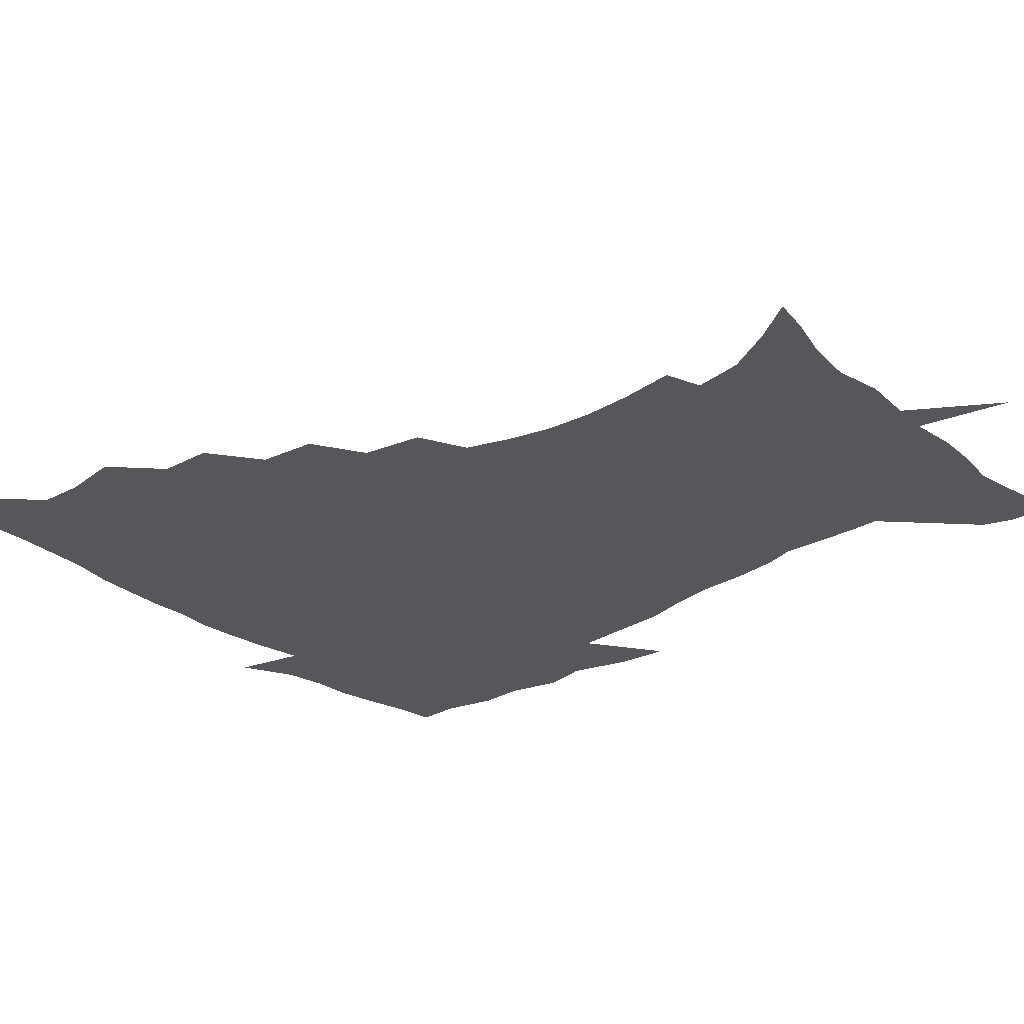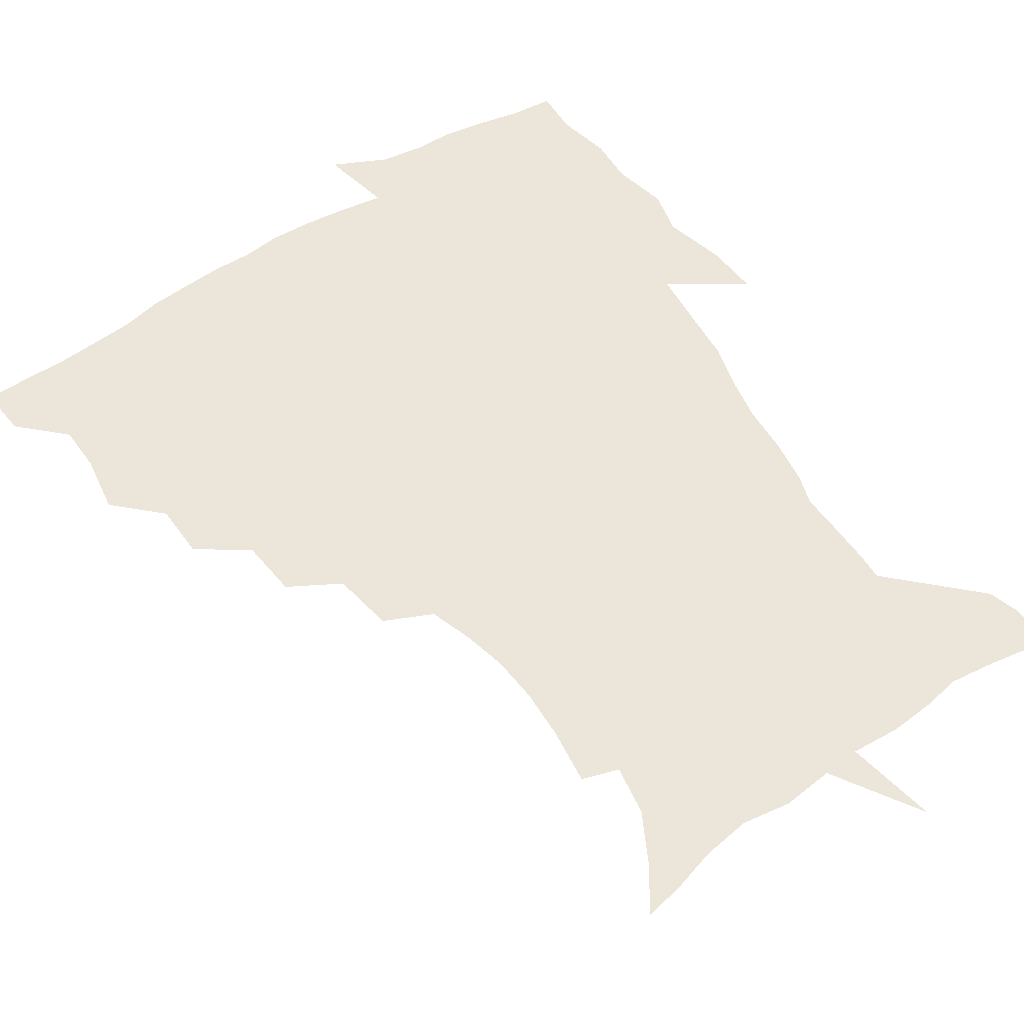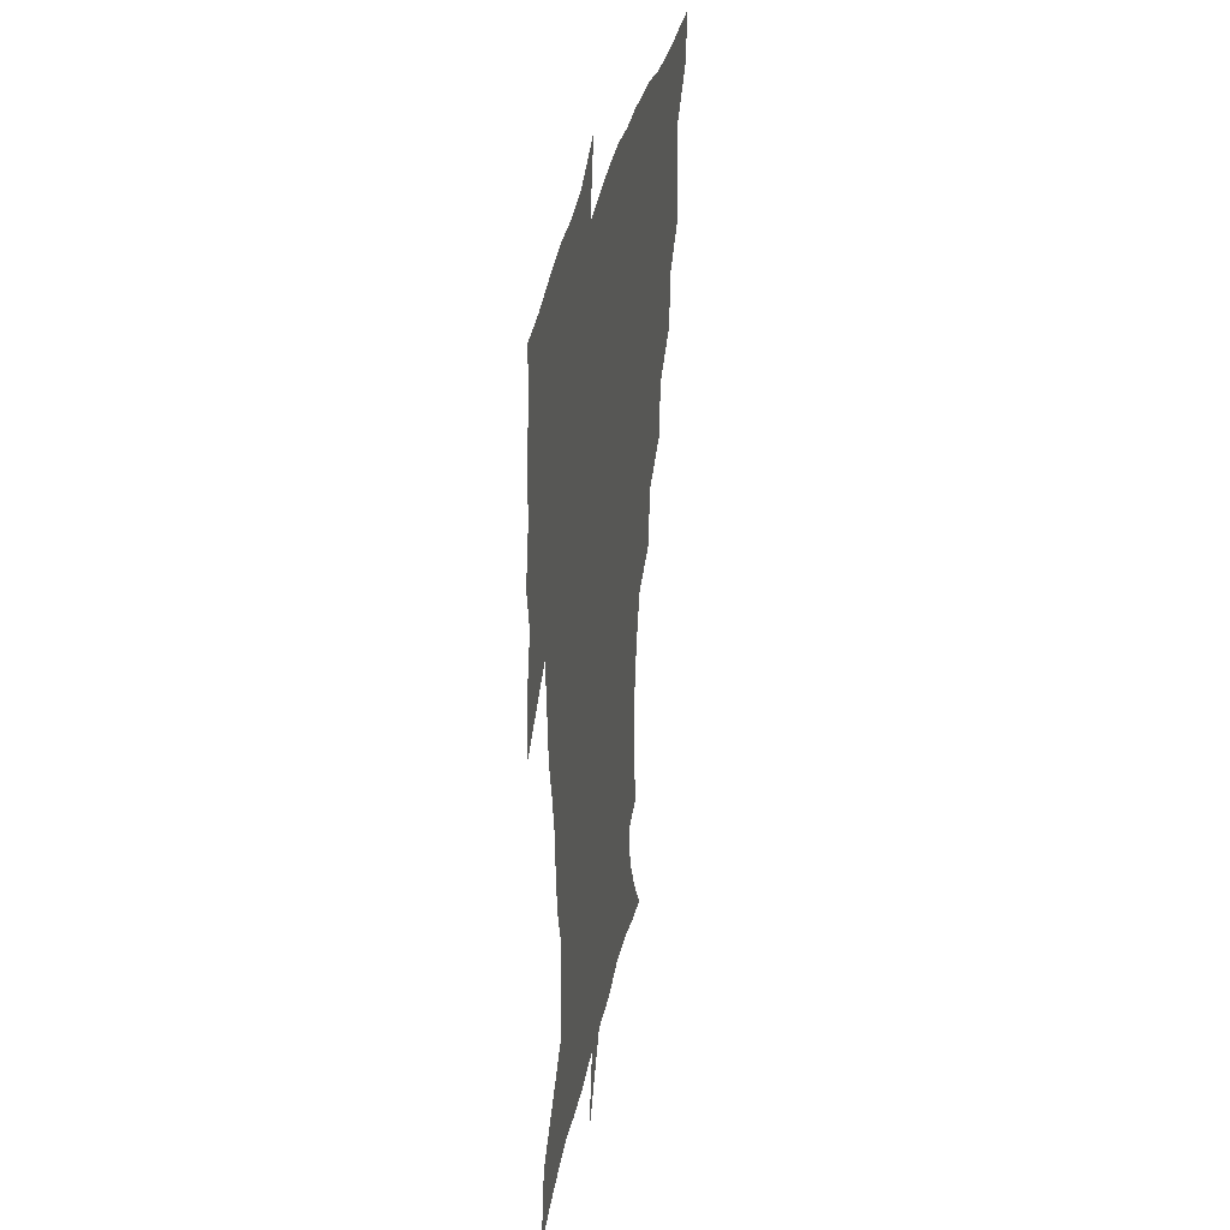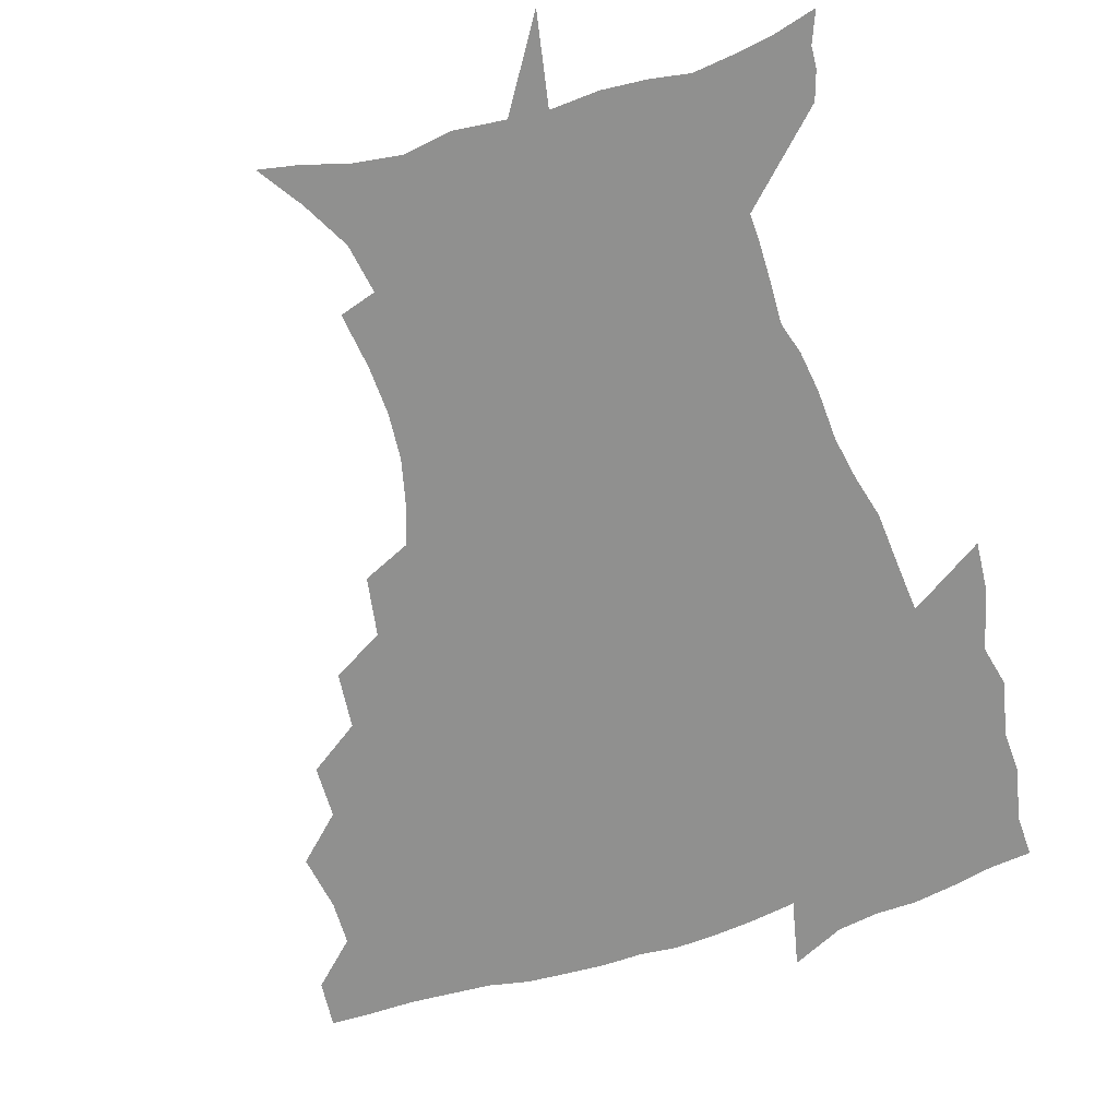
<metadata>
{"format":"obj","ext":"obj","renderer":"f3d","projection":"perspective","resolution":1024,"background":"white","views":[{"elev":-27.2,"azim":-48.7,"up":"+Z"},{"elev":57.3,"azim":-33.8,"up":"+Z"},{"elev":32.8,"azim":100.2,"up":"+Y"},{"elev":-65.6,"azim":17.7,"up":"+Z"}]}
</metadata>
<code>
v 452.4 448.7 0
v 450.9 466.1 0
v 465.3 396.6 0
v 468.5 417.1 0
v 468.2 433.4 0
v 467.9 448.7 0
v 466.3 466.3 0
v 481.9 361.9 0
v 481.4 381.1 0
v 485.3 403 0
v 484.7 419 0
v 483.8 434.6 0
v 482.7 450.3 0
v 482 466.1 0
v 502.2 328.5 0
v 500.2 349 0
v 501.6 371.6 0
v 502.4 390.2 0
v 501.6 405.8 0
v 500.7 420.7 0
v 500 435.3 0
v 499.2 449.8 0
v 497.2 466.9 0
v 524.3 296.2 0
v 520.7 317.9 0
v 519.4 340.8 0
v 517.4 357.8 0
v 518.5 377.9 0
v 516.7 391.6 0
v 516.4 407.1 0
v 515.6 421.8 0
v 514.6 436.2 0
v 513.6 450.8 0
v 512.1 467.9 0
v 548.3 202.9 0
v 550.9 222.9 0
v 551.6 240.6 0
v 550.3 257.4 0
v 546.7 272.6 0
v 541.5 288.2 0
v 537.6 308.7 0
v 535.2 327.7 0
v 534.3 347.4 0
v 532.9 363.1 0
v 532.5 379.3 0
v 531.9 394 0
v 531 408.3 0
v 530.2 422.7 0
v 529.2 437.2 0
v 528.1 452.3 0
v 526.7 470.7 0
v 538.6 147.9 0
v 549.2 163.8 0
v 558.5 181 0
v 561.4 198.7 0
v 562 216.5 0
v 562.5 234 0
v 561.6 250 0
v 559.4 264.7 0
v 556.3 279.5 0
v 553 297.5 0
v 550.4 315.1 0
v 549 333.6 0
v 547.8 349.1 0
v 547.1 365.7 0
v 547.5 382.3 0
v 546.2 395.4 0
v 546.6 410 0
v 545.1 423.6 0
v 544.3 437.6 0
v 542.7 453.6 0
v 541.1 471.6 0
v 552.5 150.6 0
v 566.1 172 0
v 570.7 188.7 0
v 573.1 207.9 0
v 572.5 221.8 0
v 573.1 241.5 0
v 572 257.6 0
v 570.4 274.4 0
v 567.2 285.8 0
v 565 303.4 0
v 563.4 320.6 0
v 562.2 335.3 0
v 561.9 353.9 0
v 561.1 368.1 0
v 560.9 383.1 0
v 559.8 395.8 0
v 560.3 410.6 0
v 559.5 424.1 0
v 558.7 438 0
v 557.6 453.2 0
v 555.3 472.4 0
v 568.8 155.3 0
v 579.5 176 0
v 583.5 195.9 0
v 584.1 212.6 0
v 584.1 229.5 0
v 583.6 245.8 0
v 582.6 261.9 0
v 581.1 277.5 0
v 579 291.6 0
v 577.3 307.9 0
v 575.9 320.6 0
v 575.5 339.6 0
v 575 355 0
v 574.4 368.6 0
v 574.4 384.1 0
v 574.5 397.8 0
v 574.2 411.2 0
v 573.3 424.8 0
v 573 438.3 0
v 572.3 452.4 0
v 569.6 471.9 0
v 585.7 157.6 0
v 593.2 180 0
v 594.8 197.5 0
v 595.1 214.2 0
v 594.7 229.3 0
v 593.9 247.5 0
v 593.3 263.2 0
v 592.3 280.4 0
v 590.7 294 0
v 589.4 308.4 0
v 588.7 323.9 0
v 588.5 342.1 0
v 588.2 357.1 0
v 588.1 370.4 0
v 587.9 383.8 0
v 588.2 398.4 0
v 587.9 411.7 0
v 588.1 425.1 0
v 587.6 438.4 0
v 586.1 453.6 0
v 583.6 473.2 0
v 603 154.9 0
v 606.1 179.6 0
v 606.6 199.8 0
v 606.3 216.1 0
v 605.9 233.1 0
v 605.2 246.1 0
v 604 263.4 0
v 603.5 282.4 0
v 602.6 296 0
v 601.8 310.4 0
v 601.5 327.1 0
v 601.3 342.5 0
v 601.3 355.9 0
v 601.3 370.7 0
v 601.6 385.4 0
v 601.8 398.9 0
v 601.9 412.1 0
v 602.1 425.4 0
v 601.5 439.3 0
v 600.2 454.9 0
v 598.2 472.4 0
v 621.4 156.9 0
v 619.1 182.5 0
v 618.1 201.1 0
v 617.5 219.5 0
v 616.9 234.2 0
v 616.4 248.8 0
v 615.5 262.5 0
v 614.6 282.6 0
v 614.3 297.3 0
v 614.1 312.2 0
v 613.9 327.6 0
v 613.9 343.4 0
v 614.1 356.2 0
v 614.5 372.7 0
v 614.7 385.6 0
v 615.2 399.9 0
v 615.6 412.4 0
v 616.1 425.4 0
v 615.8 439.4 0
v 614.9 454.4 0
v 613.5 470.6 0
v 641.1 125.4 0
v 635 158 0
v 632.2 180.6 0
v 629.9 201.1 0
v 628.5 218.7 0
v 627.6 235.4 0
v 627.3 250.5 0
v 626.9 264.3 0
v 626 282.7 0
v 626.1 296.8 0
v 626 313.9 0
v 626.5 327.4 0
v 626.7 342.1 0
v 627 357.1 0
v 627.1 372.8 0
v 627.8 385.3 0
v 628.3 398.8 0
v 628.9 412.3 0
v 629.4 425.4 0
v 630.4 438.6 0
v 630.9 452.1 0
v 629.8 467.9 0
v 624.2 493.2 0
v 652.5 156.8 0
v 645.1 181.5 0
v 641.9 200 0
v 639.9 216.7 0
v 638.5 233.6 0
v 637.9 250.2 0
v 637.9 264.4 0
v 637.4 281.4 0
v 638.2 295 0
v 638.5 310.3 0
v 639.1 324.9 0
v 639.7 339.4 0
v 639.7 356.4 0
v 640.1 371 0
v 640.8 384.4 0
v 641.7 397.1 0
v 642.1 411.9 0
v 642.9 424.6 0
v 644 438.5 0
v 644.5 451.8 0
v 644.5 466.2 0
v 643.1 483.9 0
v 668.4 158.1 0
v 659.2 179.5 0
v 654.5 197.6 0
v 650.9 215.6 0
v 649.7 230.5 0
v 648.6 247.7 0
v 648.9 262.2 0
v 649.4 276.8 0
v 650 291.9 0
v 651 306.5 0
v 652 321 0
v 652.8 336.1 0
v 652.7 353.6 0
v 653.1 369.1 0
v 654 383.1 0
v 654.5 398.2 0
v 655.2 411.5 0
v 656.2 425.1 0
v 657.1 438.1 0
v 658 451.2 0
v 658.7 465.1 0
v 658.2 481.4 0
v 682 160.5 0
v 672.7 178.3 0
v 667.8 194.1 0
v 663.2 211.2 0
v 660.6 227.2 0
v 659.8 242.8 0
v 660.3 256.8 0
v 661 271.4 0
v 662.1 286.3 0
v 663.1 301.8 0
v 663.6 319.2 0
v 665.3 333.6 0
v 667 348.2 0
v 667.1 365.2 0
v 666.8 382.3 0
v 667.4 396.7 0
v 668.2 410.4 0
v 668.9 424.6 0
v 670.1 437.4 0
v 671.3 450.5 0
v 672.7 463.8 0
v 672.7 481 0
v 696.3 158.7 0
v 686.9 175.1 0
v 683.7 187.4 0
v 675.9 206.3 0
v 672.6 220.5 0
v 671.9 234.7 0
v 671.3 250.5 0
v 672.2 264.9 0
v 674.8 277.5 0
v 675.3 295 0
v 677.3 310.2 0
v 679.8 325 0
v 681.4 341.5 0
v 681.3 360.2 0
v 680.7 378.3 0
v 681.6 393 0
v 681.1 408.8 0
v 682.1 422.5 0
v 682.7 436.7 0
v 684.5 449.3 0
v 686.2 462.4 0
v 687.8 478.3 0
v 709.9 156.5 0
v 702.7 170 0
v 699 181.4 0
v 695.5 193.3 0
v 686.8 210.7 0
v 687.1 220.2 0
v 686.9 234.1 0
v 686.3 250.4 0
v 689.7 261.8 0
v 691.7 277.1 0
v 692.6 295.3 0
v 695.5 311.3 0
v 699.5 326.9 0
v 700.9 346 0
v 702.4 365.2 0
v 698.7 385.4 0
v 697.2 402.7 0
v 695.4 419.8 0
v 696.2 434 0
v 697.1 447.9 0
v 700.1 460.8 0
v 702.9 474.9 0
v 725 152.3 0
v 720.5 163.5 0
v 720 171 0
v 716.7 181.3 0
v 729.2 347.4 0
v 727.7 365.7 0
v 721.8 387.8 0
v 725.2 403.1 0
v 720.7 422.6 0
v 721.4 438.7 0
v 717.1 457.7 0
v 717.6 473.3 0
v 721 496 0
f 5 6 1
f 1 6 2
f 6 7 2
f 9 10 3
f 3 10 4
f 10 11 4
f 4 11 5
f 11 12 5
f 5 12 6
f 12 13 6
f 6 13 7
f 13 14 7
f 16 17 8
f 8 17 9
f 17 18 9
f 9 18 10
f 18 19 10
f 10 19 11
f 19 20 11
f 11 20 12
f 20 21 12
f 12 21 13
f 21 22 13
f 13 22 14
f 22 23 14
f 25 26 15
f 15 26 16
f 26 27 16
f 16 27 17
f 27 28 17
f 17 28 18
f 28 29 18
f 18 29 19
f 29 30 19
f 19 30 20
f 30 31 20
f 20 31 21
f 31 32 21
f 21 32 22
f 32 33 22
f 22 33 23
f 33 34 23
f 40 41 24
f 24 41 25
f 41 42 25
f 25 42 26
f 42 43 26
f 26 43 27
f 43 44 27
f 27 44 28
f 44 45 28
f 28 45 29
f 45 46 29
f 29 46 30
f 46 47 30
f 30 47 31
f 47 48 31
f 31 48 32
f 48 49 32
f 32 49 33
f 49 50 33
f 33 50 34
f 50 51 34
f 55 56 35
f 35 56 36
f 56 57 36
f 36 57 37
f 57 58 37
f 37 58 38
f 58 59 38
f 38 59 39
f 59 60 39
f 39 60 40
f 60 61 40
f 40 61 41
f 61 62 41
f 41 62 42
f 62 63 42
f 42 63 43
f 63 64 43
f 43 64 44
f 64 65 44
f 44 65 45
f 65 66 45
f 45 66 46
f 66 67 46
f 46 67 47
f 67 68 47
f 47 68 48
f 68 69 48
f 48 69 49
f 69 70 49
f 49 70 50
f 70 71 50
f 50 71 51
f 71 72 51
f 52 73 53
f 73 74 53
f 53 74 54
f 74 75 54
f 54 75 55
f 75 76 55
f 55 76 56
f 76 77 56
f 56 77 57
f 77 78 57
f 57 78 58
f 78 79 58
f 58 79 59
f 79 80 59
f 59 80 60
f 80 81 60
f 60 81 61
f 81 82 61
f 61 82 62
f 82 83 62
f 62 83 63
f 83 84 63
f 63 84 64
f 84 85 64
f 64 85 65
f 85 86 65
f 65 86 66
f 86 87 66
f 66 87 67
f 87 88 67
f 67 88 68
f 88 89 68
f 68 89 69
f 89 90 69
f 69 90 70
f 90 91 70
f 70 91 71
f 91 92 71
f 71 92 72
f 92 93 72
f 73 94 74
f 94 95 74
f 74 95 75
f 95 96 75
f 75 96 76
f 96 97 76
f 76 97 77
f 97 98 77
f 77 98 78
f 98 99 78
f 78 99 79
f 99 100 79
f 79 100 80
f 100 101 80
f 80 101 81
f 101 102 81
f 81 102 82
f 102 103 82
f 82 103 83
f 103 104 83
f 83 104 84
f 104 105 84
f 84 105 85
f 105 106 85
f 85 106 86
f 106 107 86
f 86 107 87
f 107 108 87
f 87 108 88
f 108 109 88
f 88 109 89
f 109 110 89
f 89 110 90
f 110 111 90
f 90 111 91
f 111 112 91
f 91 112 92
f 112 113 92
f 92 113 93
f 113 114 93
f 94 115 95
f 115 116 95
f 95 116 96
f 116 117 96
f 96 117 97
f 117 118 97
f 97 118 98
f 118 119 98
f 98 119 99
f 119 120 99
f 99 120 100
f 120 121 100
f 100 121 101
f 121 122 101
f 101 122 102
f 122 123 102
f 102 123 103
f 123 124 103
f 103 124 104
f 124 125 104
f 104 125 105
f 125 126 105
f 105 126 106
f 126 127 106
f 106 127 107
f 127 128 107
f 107 128 108
f 128 129 108
f 108 129 109
f 129 130 109
f 109 130 110
f 130 131 110
f 110 131 111
f 131 132 111
f 111 132 112
f 132 133 112
f 112 133 113
f 133 134 113
f 113 134 114
f 134 135 114
f 115 136 116
f 136 137 116
f 116 137 117
f 137 138 117
f 117 138 118
f 138 139 118
f 118 139 119
f 139 140 119
f 119 140 120
f 140 141 120
f 120 141 121
f 141 142 121
f 121 142 122
f 142 143 122
f 122 143 123
f 143 144 123
f 123 144 124
f 144 145 124
f 124 145 125
f 145 146 125
f 125 146 126
f 146 147 126
f 126 147 127
f 147 148 127
f 127 148 128
f 148 149 128
f 128 149 129
f 149 150 129
f 129 150 130
f 150 151 130
f 130 151 131
f 151 152 131
f 131 152 132
f 152 153 132
f 132 153 133
f 153 154 133
f 133 154 134
f 154 155 134
f 134 155 135
f 155 156 135
f 136 157 137
f 157 158 137
f 137 158 138
f 158 159 138
f 138 159 139
f 159 160 139
f 139 160 140
f 160 161 140
f 140 161 141
f 161 162 141
f 141 162 142
f 162 163 142
f 142 163 143
f 163 164 143
f 143 164 144
f 164 165 144
f 144 165 145
f 165 166 145
f 145 166 146
f 166 167 146
f 146 167 147
f 167 168 147
f 147 168 148
f 168 169 148
f 148 169 149
f 169 170 149
f 149 170 150
f 170 171 150
f 150 171 151
f 171 172 151
f 151 172 152
f 172 173 152
f 152 173 153
f 173 174 153
f 153 174 154
f 174 175 154
f 154 175 155
f 175 176 155
f 155 176 156
f 176 177 156
f 178 179 157
f 157 179 158
f 179 180 158
f 158 180 159
f 180 181 159
f 159 181 160
f 181 182 160
f 160 182 161
f 182 183 161
f 161 183 162
f 183 184 162
f 162 184 163
f 184 185 163
f 163 185 164
f 185 186 164
f 164 186 165
f 186 187 165
f 165 187 166
f 187 188 166
f 166 188 167
f 188 189 167
f 167 189 168
f 189 190 168
f 168 190 169
f 190 191 169
f 169 191 170
f 191 192 170
f 170 192 171
f 192 193 171
f 171 193 172
f 193 194 172
f 172 194 173
f 194 195 173
f 173 195 174
f 195 196 174
f 174 196 175
f 196 197 175
f 175 197 176
f 197 198 176
f 176 198 177
f 198 199 177
f 179 201 180
f 201 202 180
f 180 202 181
f 202 203 181
f 181 203 182
f 203 204 182
f 182 204 183
f 204 205 183
f 183 205 184
f 205 206 184
f 184 206 185
f 206 207 185
f 185 207 186
f 207 208 186
f 186 208 187
f 208 209 187
f 187 209 188
f 209 210 188
f 188 210 189
f 210 211 189
f 189 211 190
f 211 212 190
f 190 212 191
f 212 213 191
f 191 213 192
f 213 214 192
f 192 214 193
f 214 215 193
f 193 215 194
f 215 216 194
f 194 216 195
f 216 217 195
f 195 217 196
f 217 218 196
f 196 218 197
f 218 219 197
f 197 219 198
f 219 220 198
f 198 220 199
f 220 221 199
f 199 221 200
f 221 222 200
f 201 223 202
f 223 224 202
f 202 224 203
f 224 225 203
f 203 225 204
f 225 226 204
f 204 226 205
f 226 227 205
f 205 227 206
f 227 228 206
f 206 228 207
f 228 229 207
f 207 229 208
f 229 230 208
f 208 230 209
f 230 231 209
f 209 231 210
f 231 232 210
f 210 232 211
f 232 233 211
f 211 233 212
f 233 234 212
f 212 234 213
f 234 235 213
f 213 235 214
f 235 236 214
f 214 236 215
f 236 237 215
f 215 237 216
f 237 238 216
f 216 238 217
f 238 239 217
f 217 239 218
f 239 240 218
f 218 240 219
f 240 241 219
f 219 241 220
f 241 242 220
f 220 242 221
f 242 243 221
f 221 243 222
f 243 244 222
f 223 245 224
f 245 246 224
f 224 246 225
f 246 247 225
f 225 247 226
f 247 248 226
f 226 248 227
f 248 249 227
f 227 249 228
f 249 250 228
f 228 250 229
f 250 251 229
f 229 251 230
f 251 252 230
f 230 252 231
f 252 253 231
f 231 253 232
f 253 254 232
f 232 254 233
f 254 255 233
f 233 255 234
f 255 256 234
f 234 256 235
f 256 257 235
f 235 257 236
f 257 258 236
f 236 258 237
f 258 259 237
f 237 259 238
f 259 260 238
f 238 260 239
f 260 261 239
f 239 261 240
f 261 262 240
f 240 262 241
f 262 263 241
f 241 263 242
f 263 264 242
f 242 264 243
f 264 265 243
f 243 265 244
f 265 266 244
f 245 267 246
f 267 268 246
f 246 268 247
f 268 269 247
f 247 269 248
f 269 270 248
f 248 270 249
f 270 271 249
f 249 271 250
f 271 272 250
f 250 272 251
f 272 273 251
f 251 273 252
f 273 274 252
f 252 274 253
f 274 275 253
f 253 275 254
f 275 276 254
f 254 276 255
f 276 277 255
f 255 277 256
f 277 278 256
f 256 278 257
f 278 279 257
f 257 279 258
f 279 280 258
f 258 280 259
f 280 281 259
f 259 281 260
f 281 282 260
f 260 282 261
f 282 283 261
f 261 283 262
f 283 284 262
f 262 284 263
f 284 285 263
f 263 285 264
f 285 286 264
f 264 286 265
f 286 287 265
f 265 287 266
f 287 288 266
f 267 289 268
f 289 290 268
f 268 290 269
f 290 291 269
f 269 291 270
f 291 292 270
f 270 292 271
f 292 293 271
f 271 293 272
f 293 294 272
f 272 294 273
f 294 295 273
f 273 295 274
f 295 296 274
f 274 296 275
f 296 297 275
f 275 297 276
f 297 298 276
f 276 298 277
f 298 299 277
f 277 299 278
f 299 300 278
f 278 300 279
f 300 301 279
f 279 301 280
f 301 302 280
f 280 302 281
f 302 303 281
f 281 303 282
f 303 304 282
f 282 304 283
f 304 305 283
f 283 305 284
f 305 306 284
f 284 306 285
f 306 307 285
f 285 307 286
f 307 308 286
f 286 308 287
f 308 309 287
f 287 309 288
f 309 310 288
f 289 311 290
f 311 312 290
f 290 312 291
f 312 313 291
f 291 313 292
f 313 314 292
f 292 314 293
f 303 315 304
f 315 316 304
f 304 316 305
f 316 317 305
f 305 317 306
f 317 318 306
f 306 318 307
f 318 319 307
f 307 319 308
f 319 320 308
f 308 320 309
f 320 321 309
f 309 321 310
f 321 322 310

</code>
